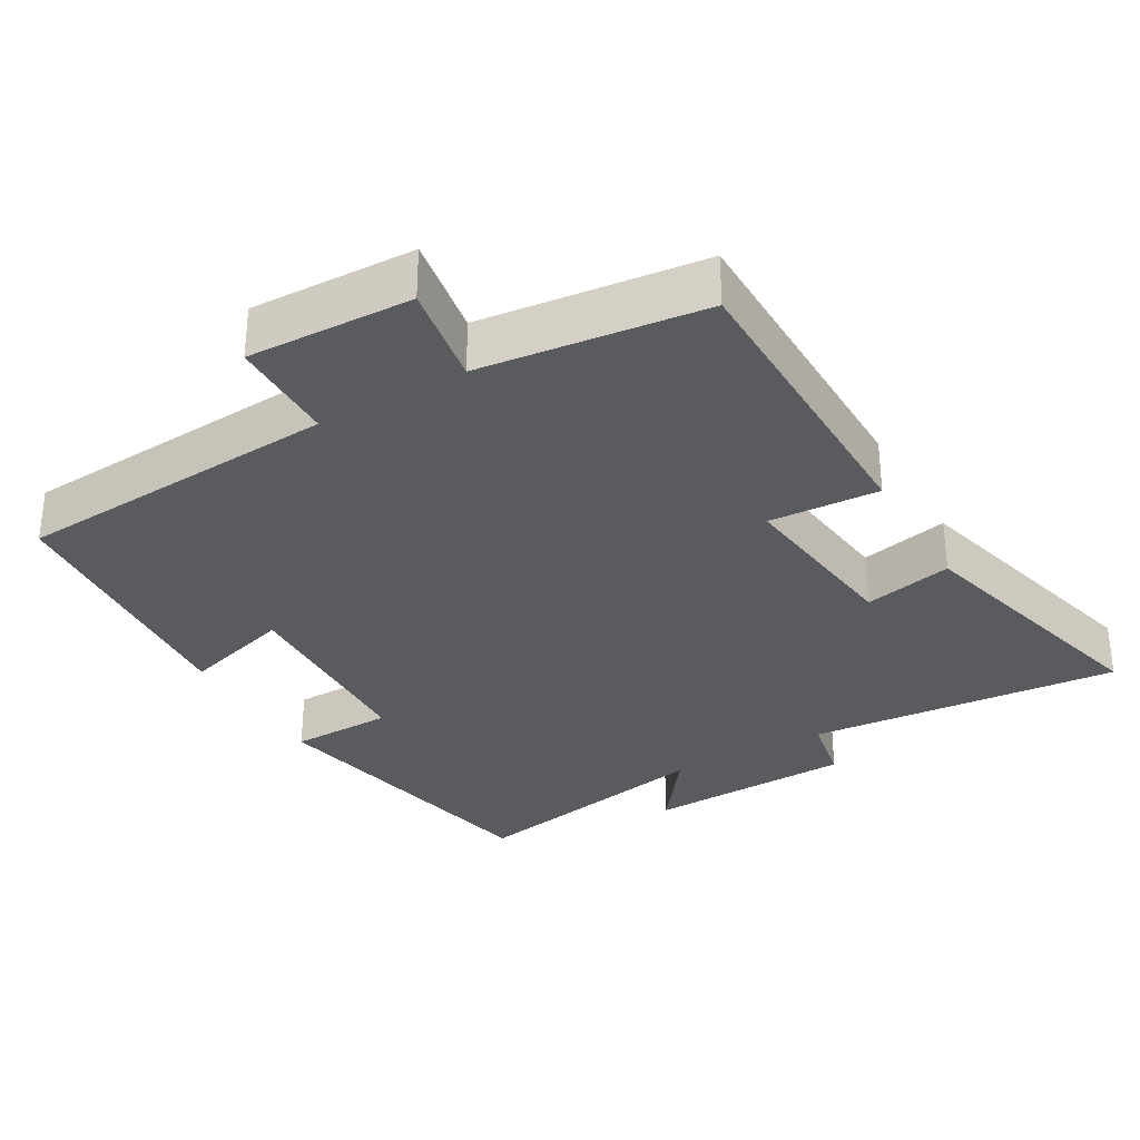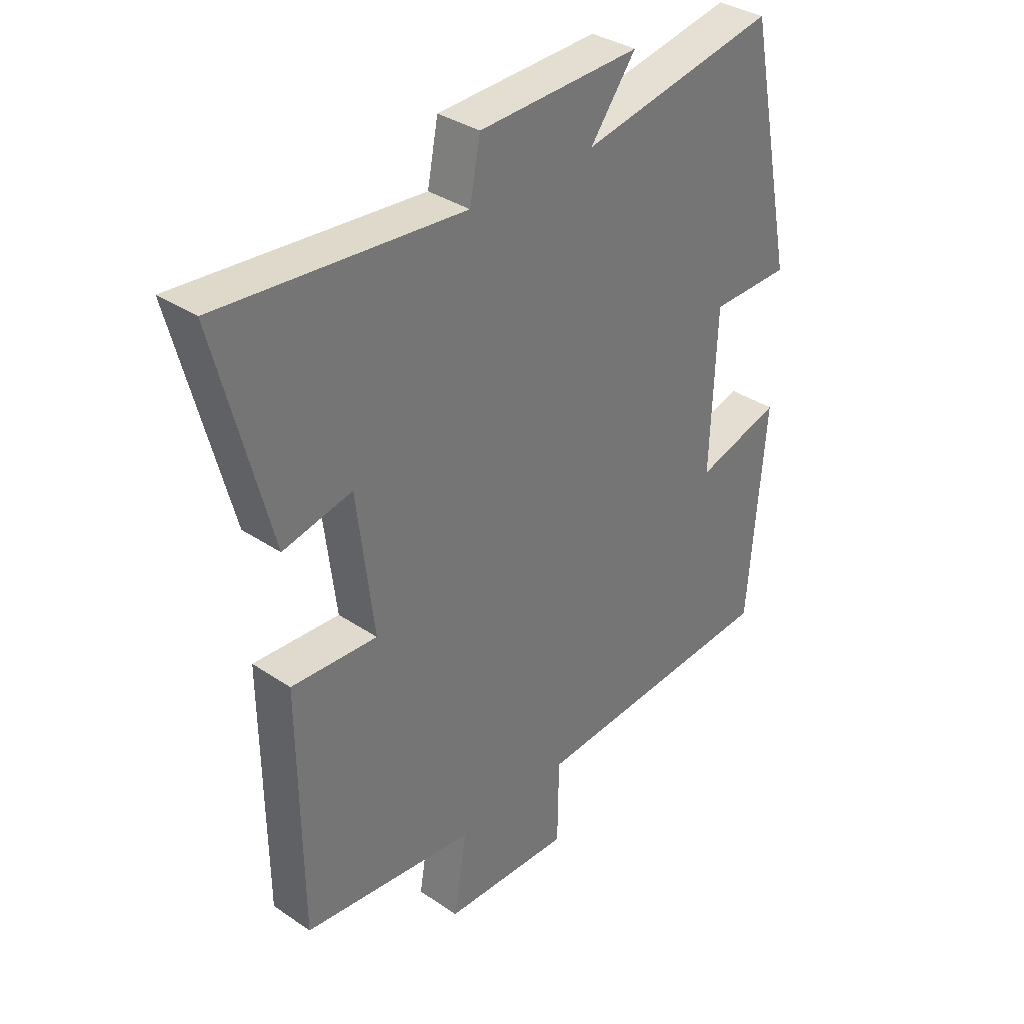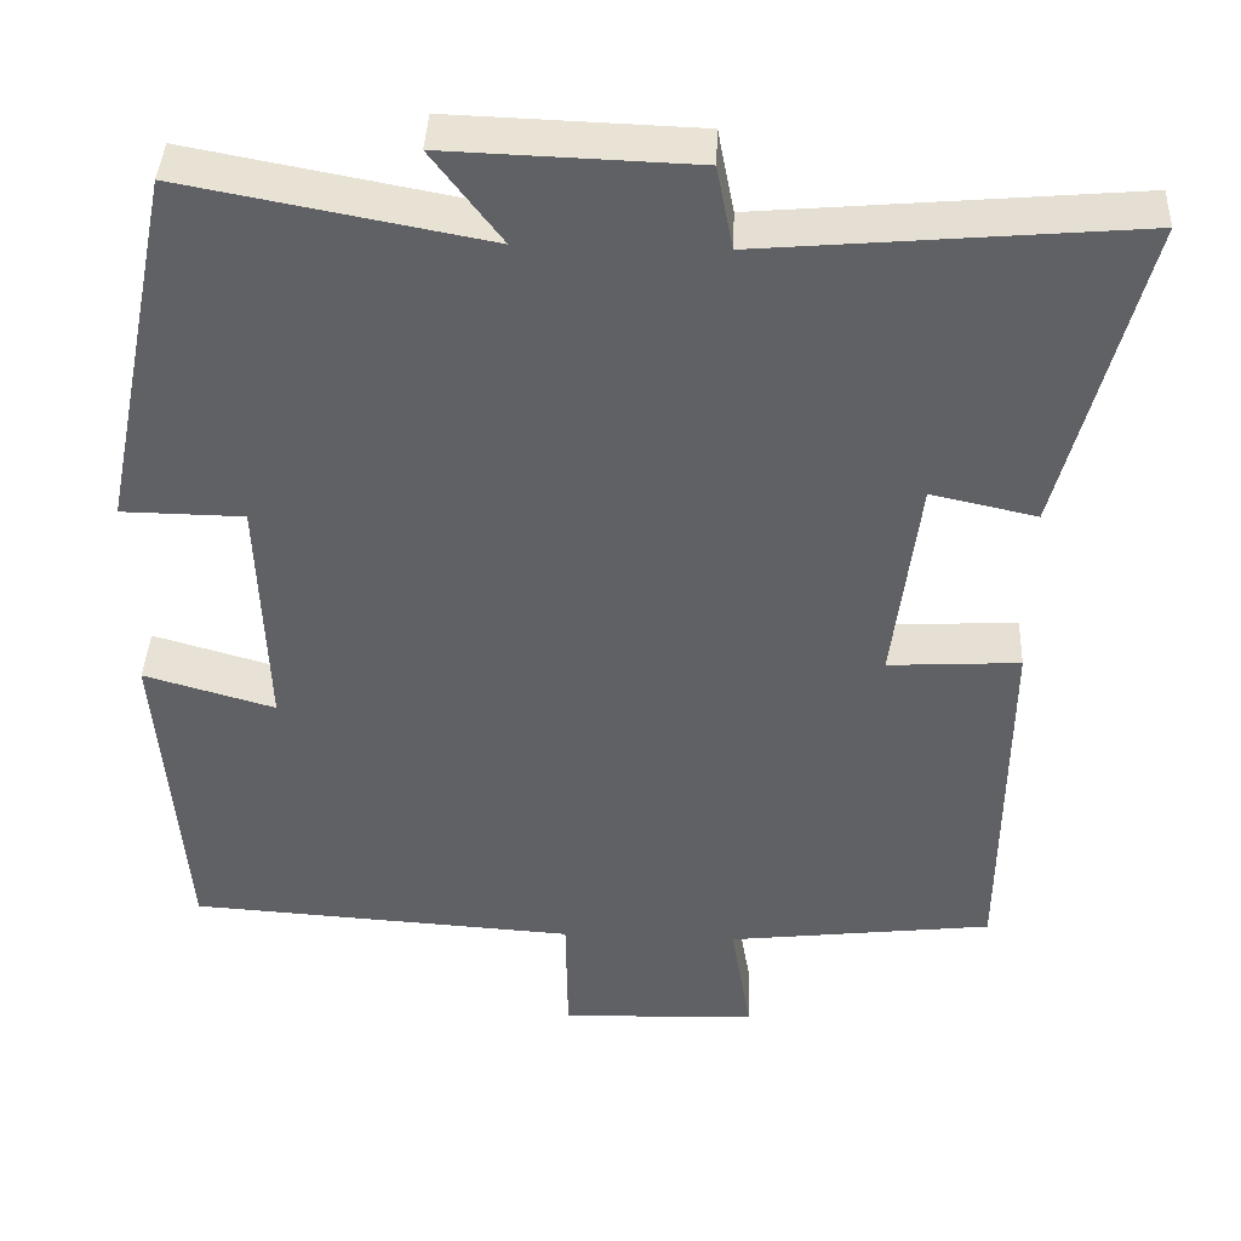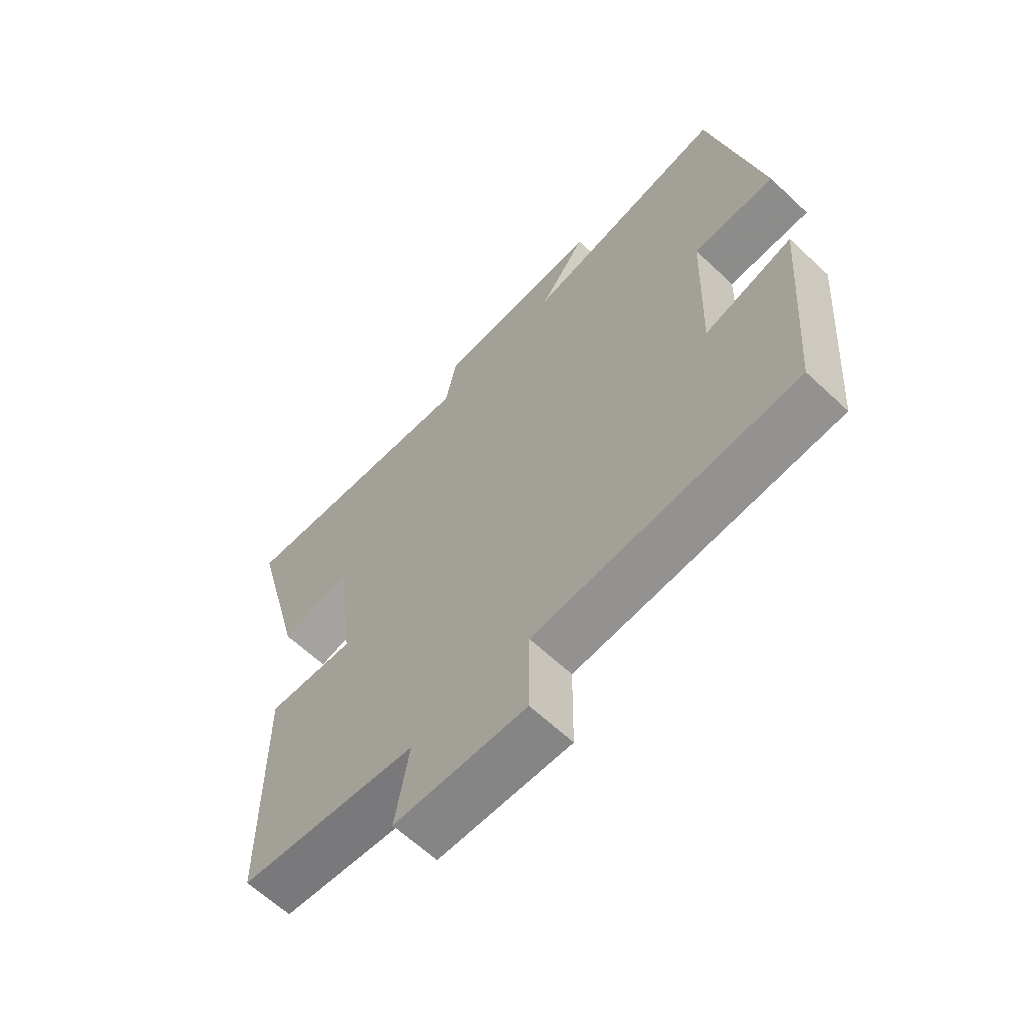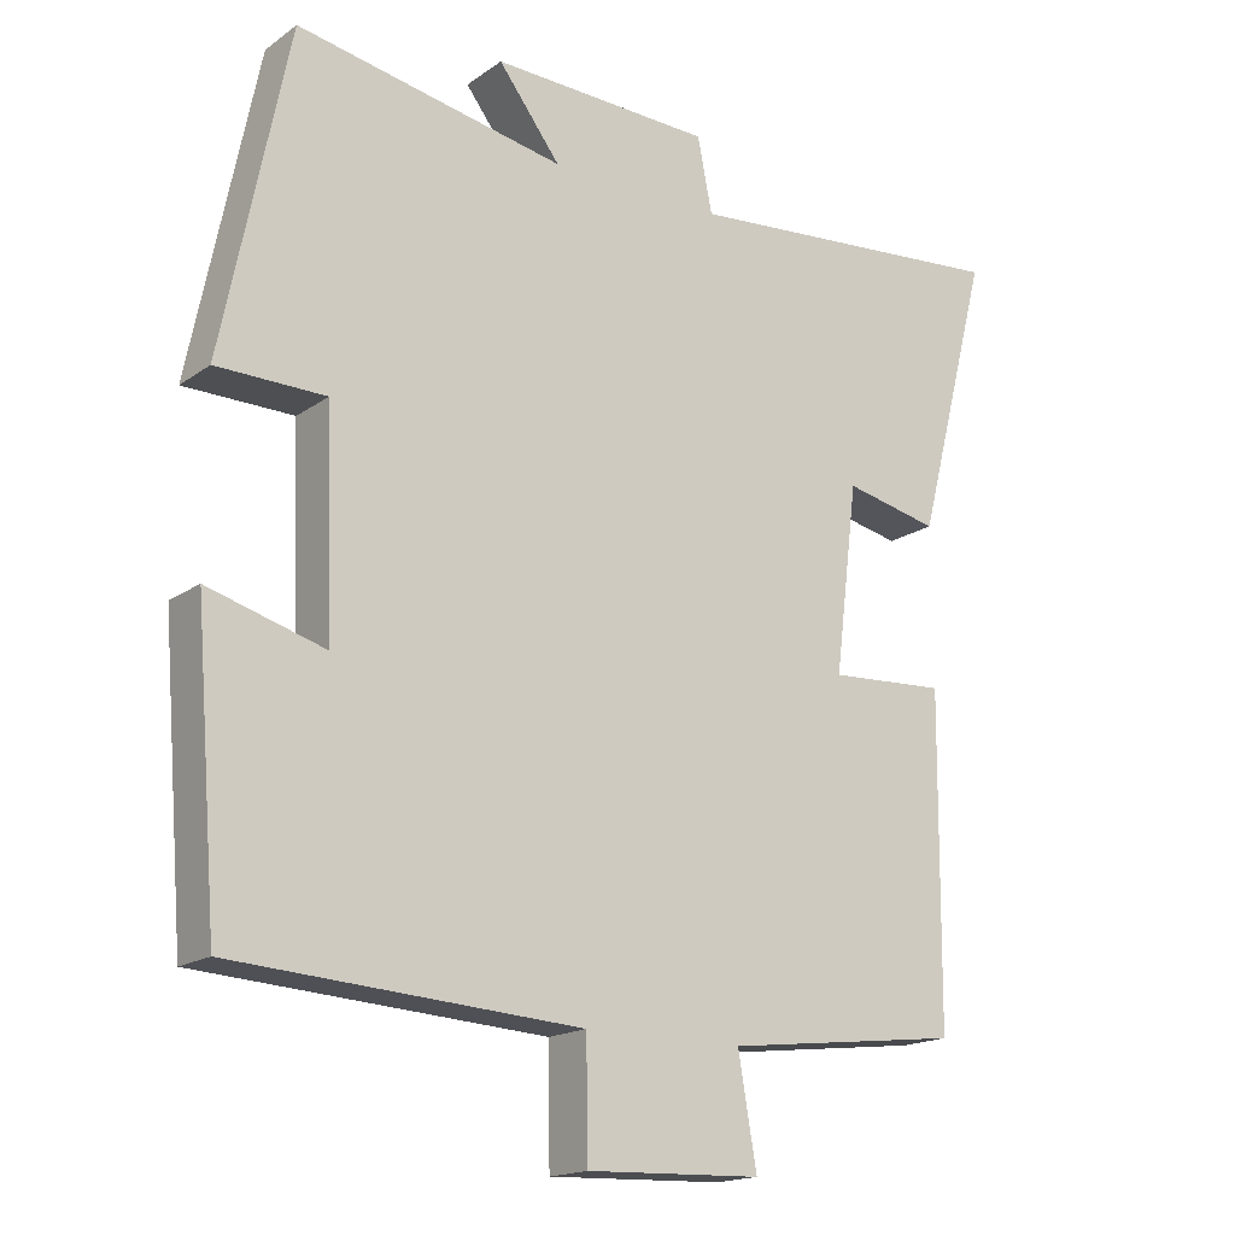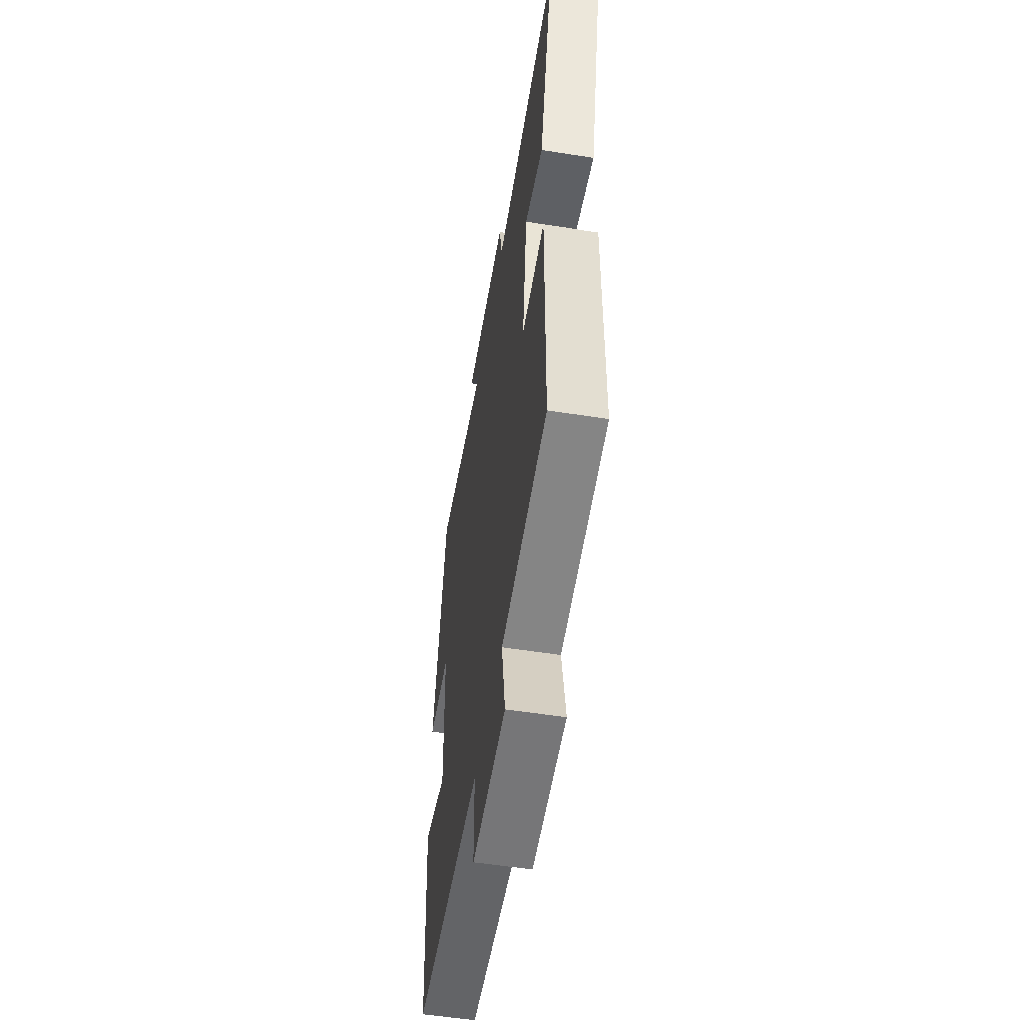
<metadata>
{"format":"obj","ext":"obj","renderer":"f3d","projection":"perspective","resolution":1024,"background":"white","views":[{"elev":-32.0,"azim":-150.0,"up":"+Y"},{"elev":34.9,"azim":-48.0,"up":"+Z"},{"elev":40.3,"azim":-177.5,"up":"+Z"},{"elev":-63.5,"azim":46.6,"up":"+Z"},{"elev":-17.2,"azim":143.8,"up":"+Z"},{"elev":-54.9,"azim":-99.4,"up":"+Z"}]}
</metadata>
<code>
v -0.595 0.07 0.538
v -0.162 0.07 0.5
v -0.143 0.07 0.597
v 0.145 0.07 0.607
v 0.064 0.07 0.5
v 0.414 0.07 0.566
v 0.5 0.07 0.144
v 0.358 0.07 0.142
v 0.348 0.07 -0.138
v 0.5 0.07 -0.094
v 0.47 0.07 -0.471
v 0.019 0.07 -0.5
v 0.017 0.07 -0.649
v -0.211 0.07 -0.641
v -0.187 0.07 -0.5
v -0.496 0.07 -0.463
v -0.5 0.07 -0.037
v -0.347 0.07 -0.046
v -0.377 0.07 0.198
v -0.5 0.07 0.171
v -0.595 0 0.538
v -0.162 0 0.5
v -0.143 0 0.597
v 0.145 0 0.607
v 0.064 0 0.5
v 0.414 0 0.566
v 0.5 0 0.144
v 0.358 0 0.142
v 0.348 0 -0.138
v 0.5 0 -0.094
v 0.47 0 -0.471
v 0.019 0 -0.5
v 0.017 0 -0.649
v -0.211 0 -0.641
v -0.187 0 -0.5
v -0.496 0 -0.463
v -0.5 0 -0.037
v -0.347 0 -0.046
v -0.377 0 0.198
v -0.5 0 0.171
f 19 20 1 2
f 18 19 2
f 15 16 17 18
f 15 18 2
f 12 13 14 15
f 11 12 15
f 10 11 15
f 9 10 15
f 15 2 3
f 9 15 3
f 8 9 3
f 5 6 7 8
f 5 8 3
f 3 4 5
f 22 21 40 39
f 22 39 38
f 38 37 36 35
f 22 38 35
f 35 34 33 32
f 35 32 31
f 35 31 30
f 35 30 29
f 23 22 35
f 23 35 29
f 23 29 28
f 28 27 26 25
f 23 28 25
f 25 24 23
f 1 21 22 2
f 2 22 23 3
f 3 23 24 4
f 4 24 25 5
f 5 25 26 6
f 6 26 27 7
f 7 27 28 8
f 8 28 29 9
f 9 29 30 10
f 10 30 31 11
f 11 31 32 12
f 12 32 33 13
f 13 33 34 14
f 14 34 35 15
f 15 35 36 16
f 16 36 37 17
f 17 37 38 18
f 18 38 39 19
f 19 39 40 20
f 20 40 21 1

</code>
